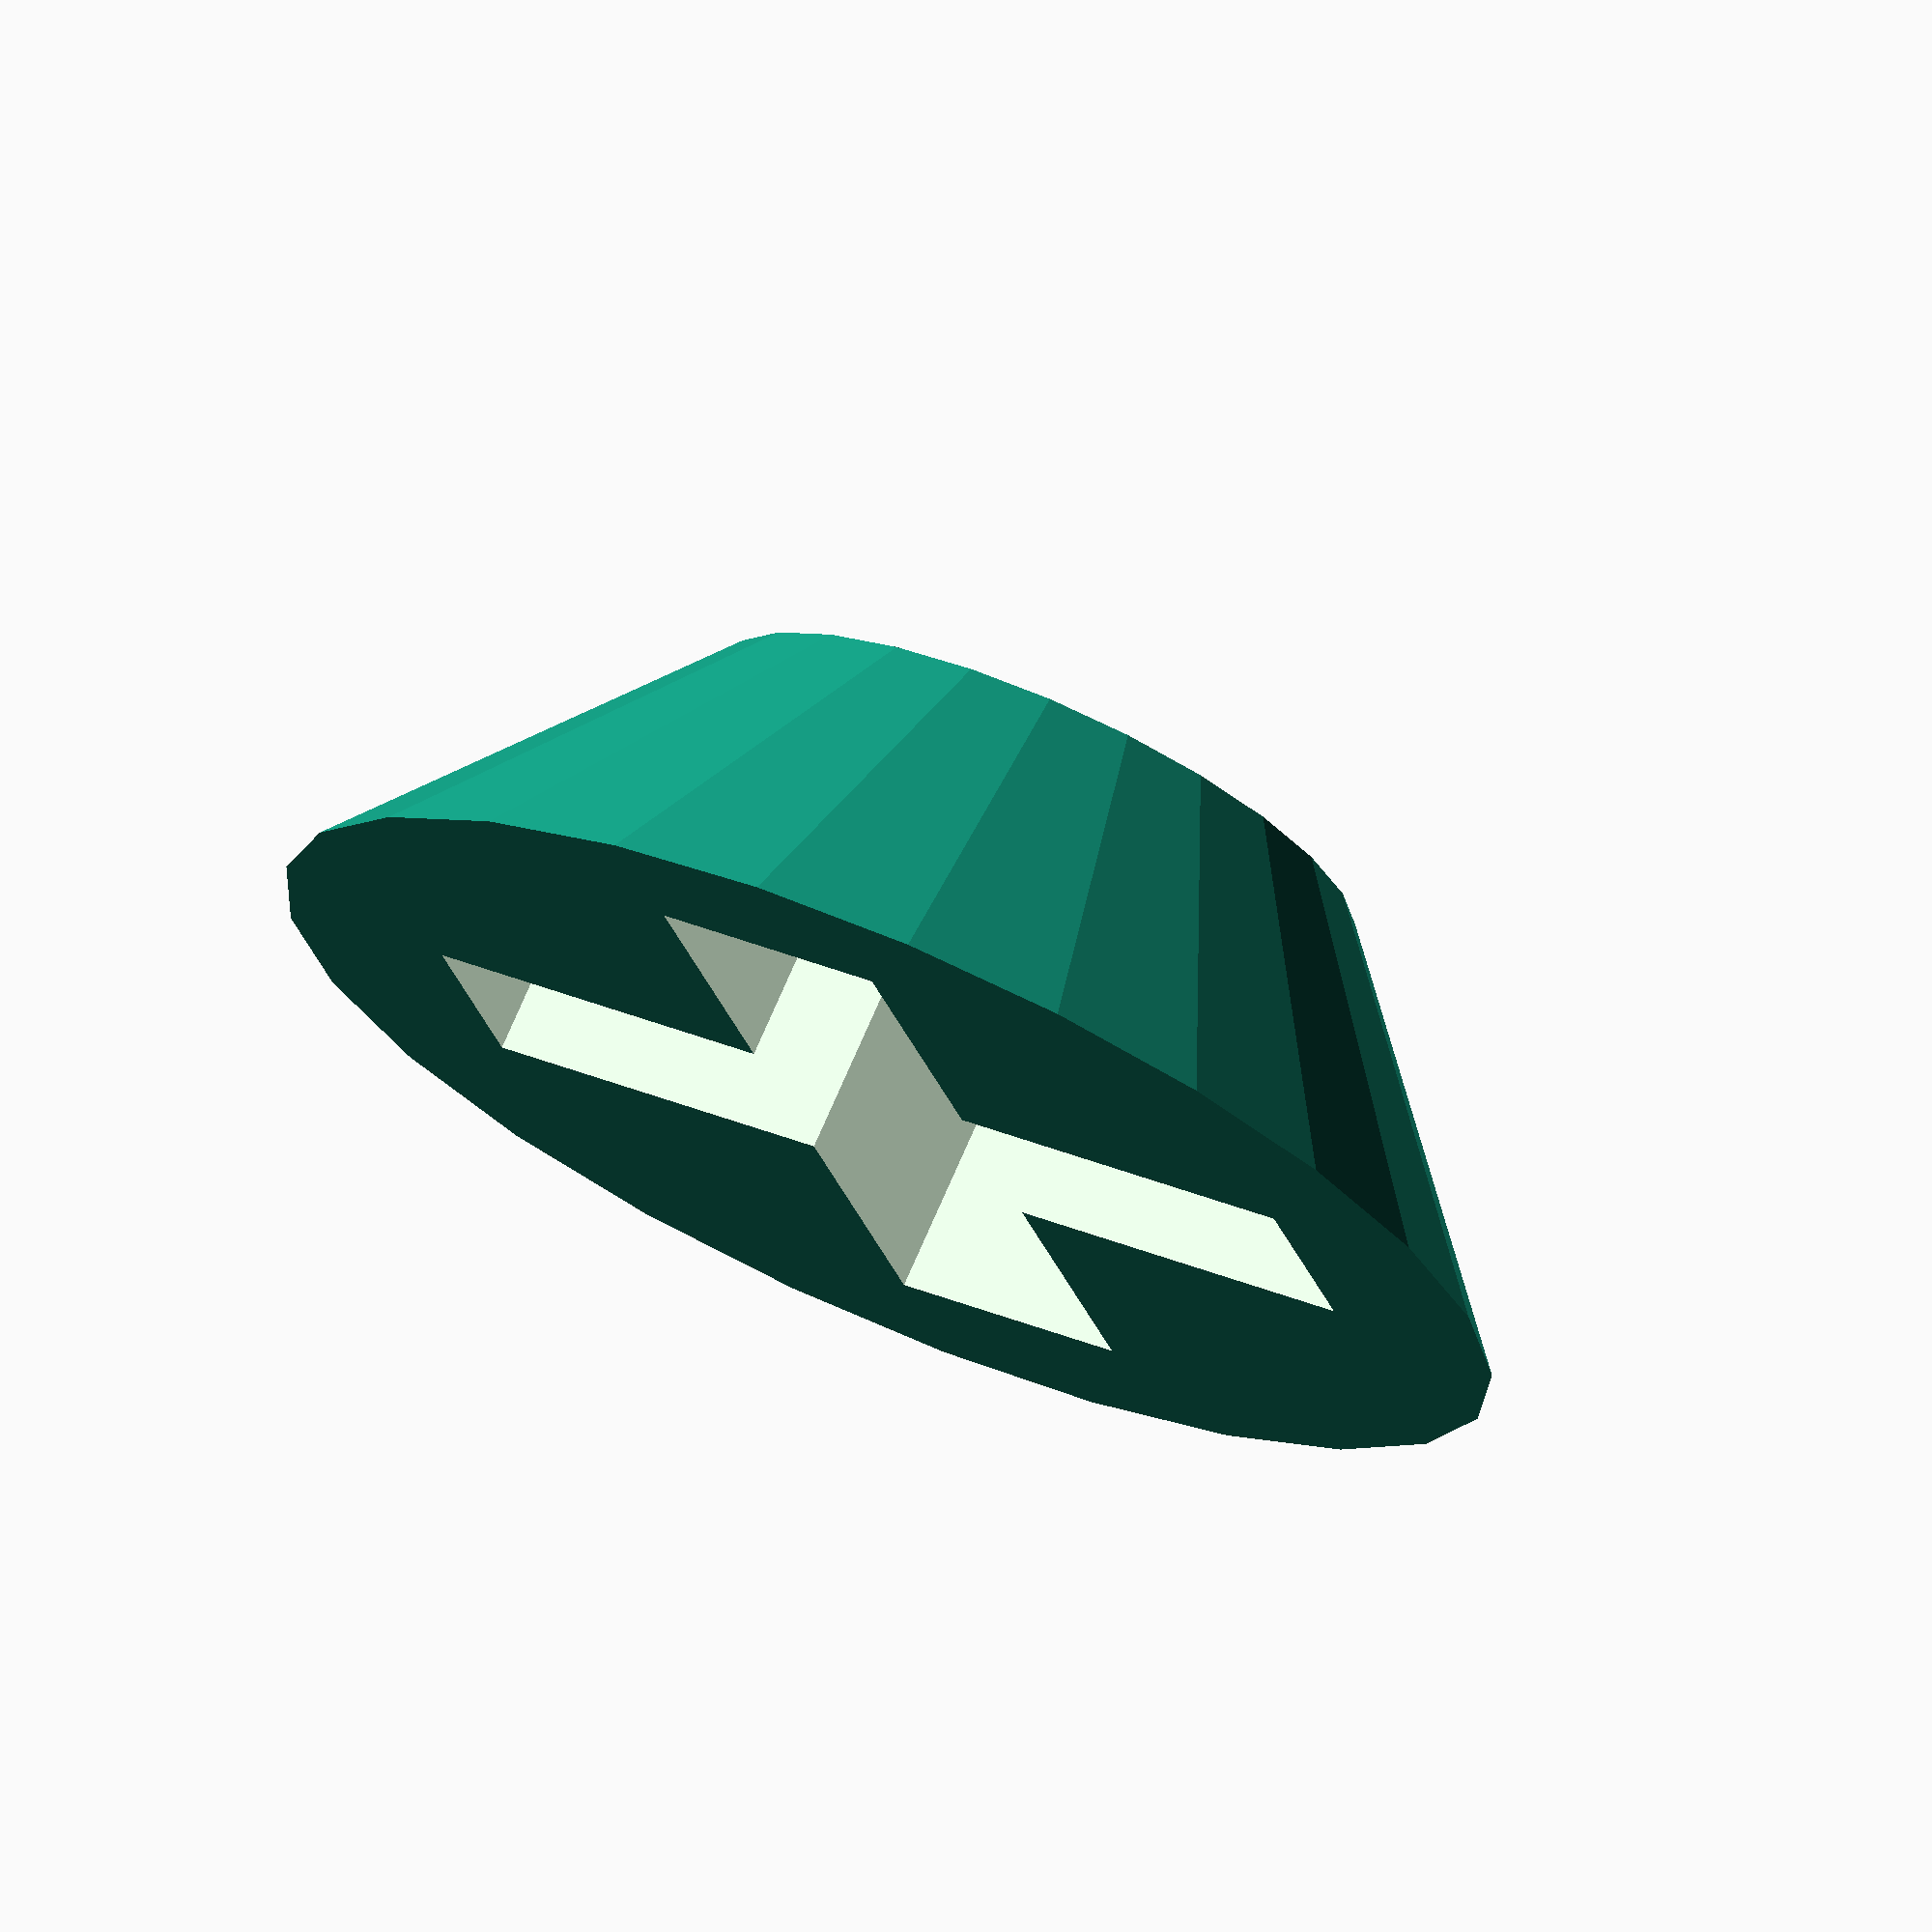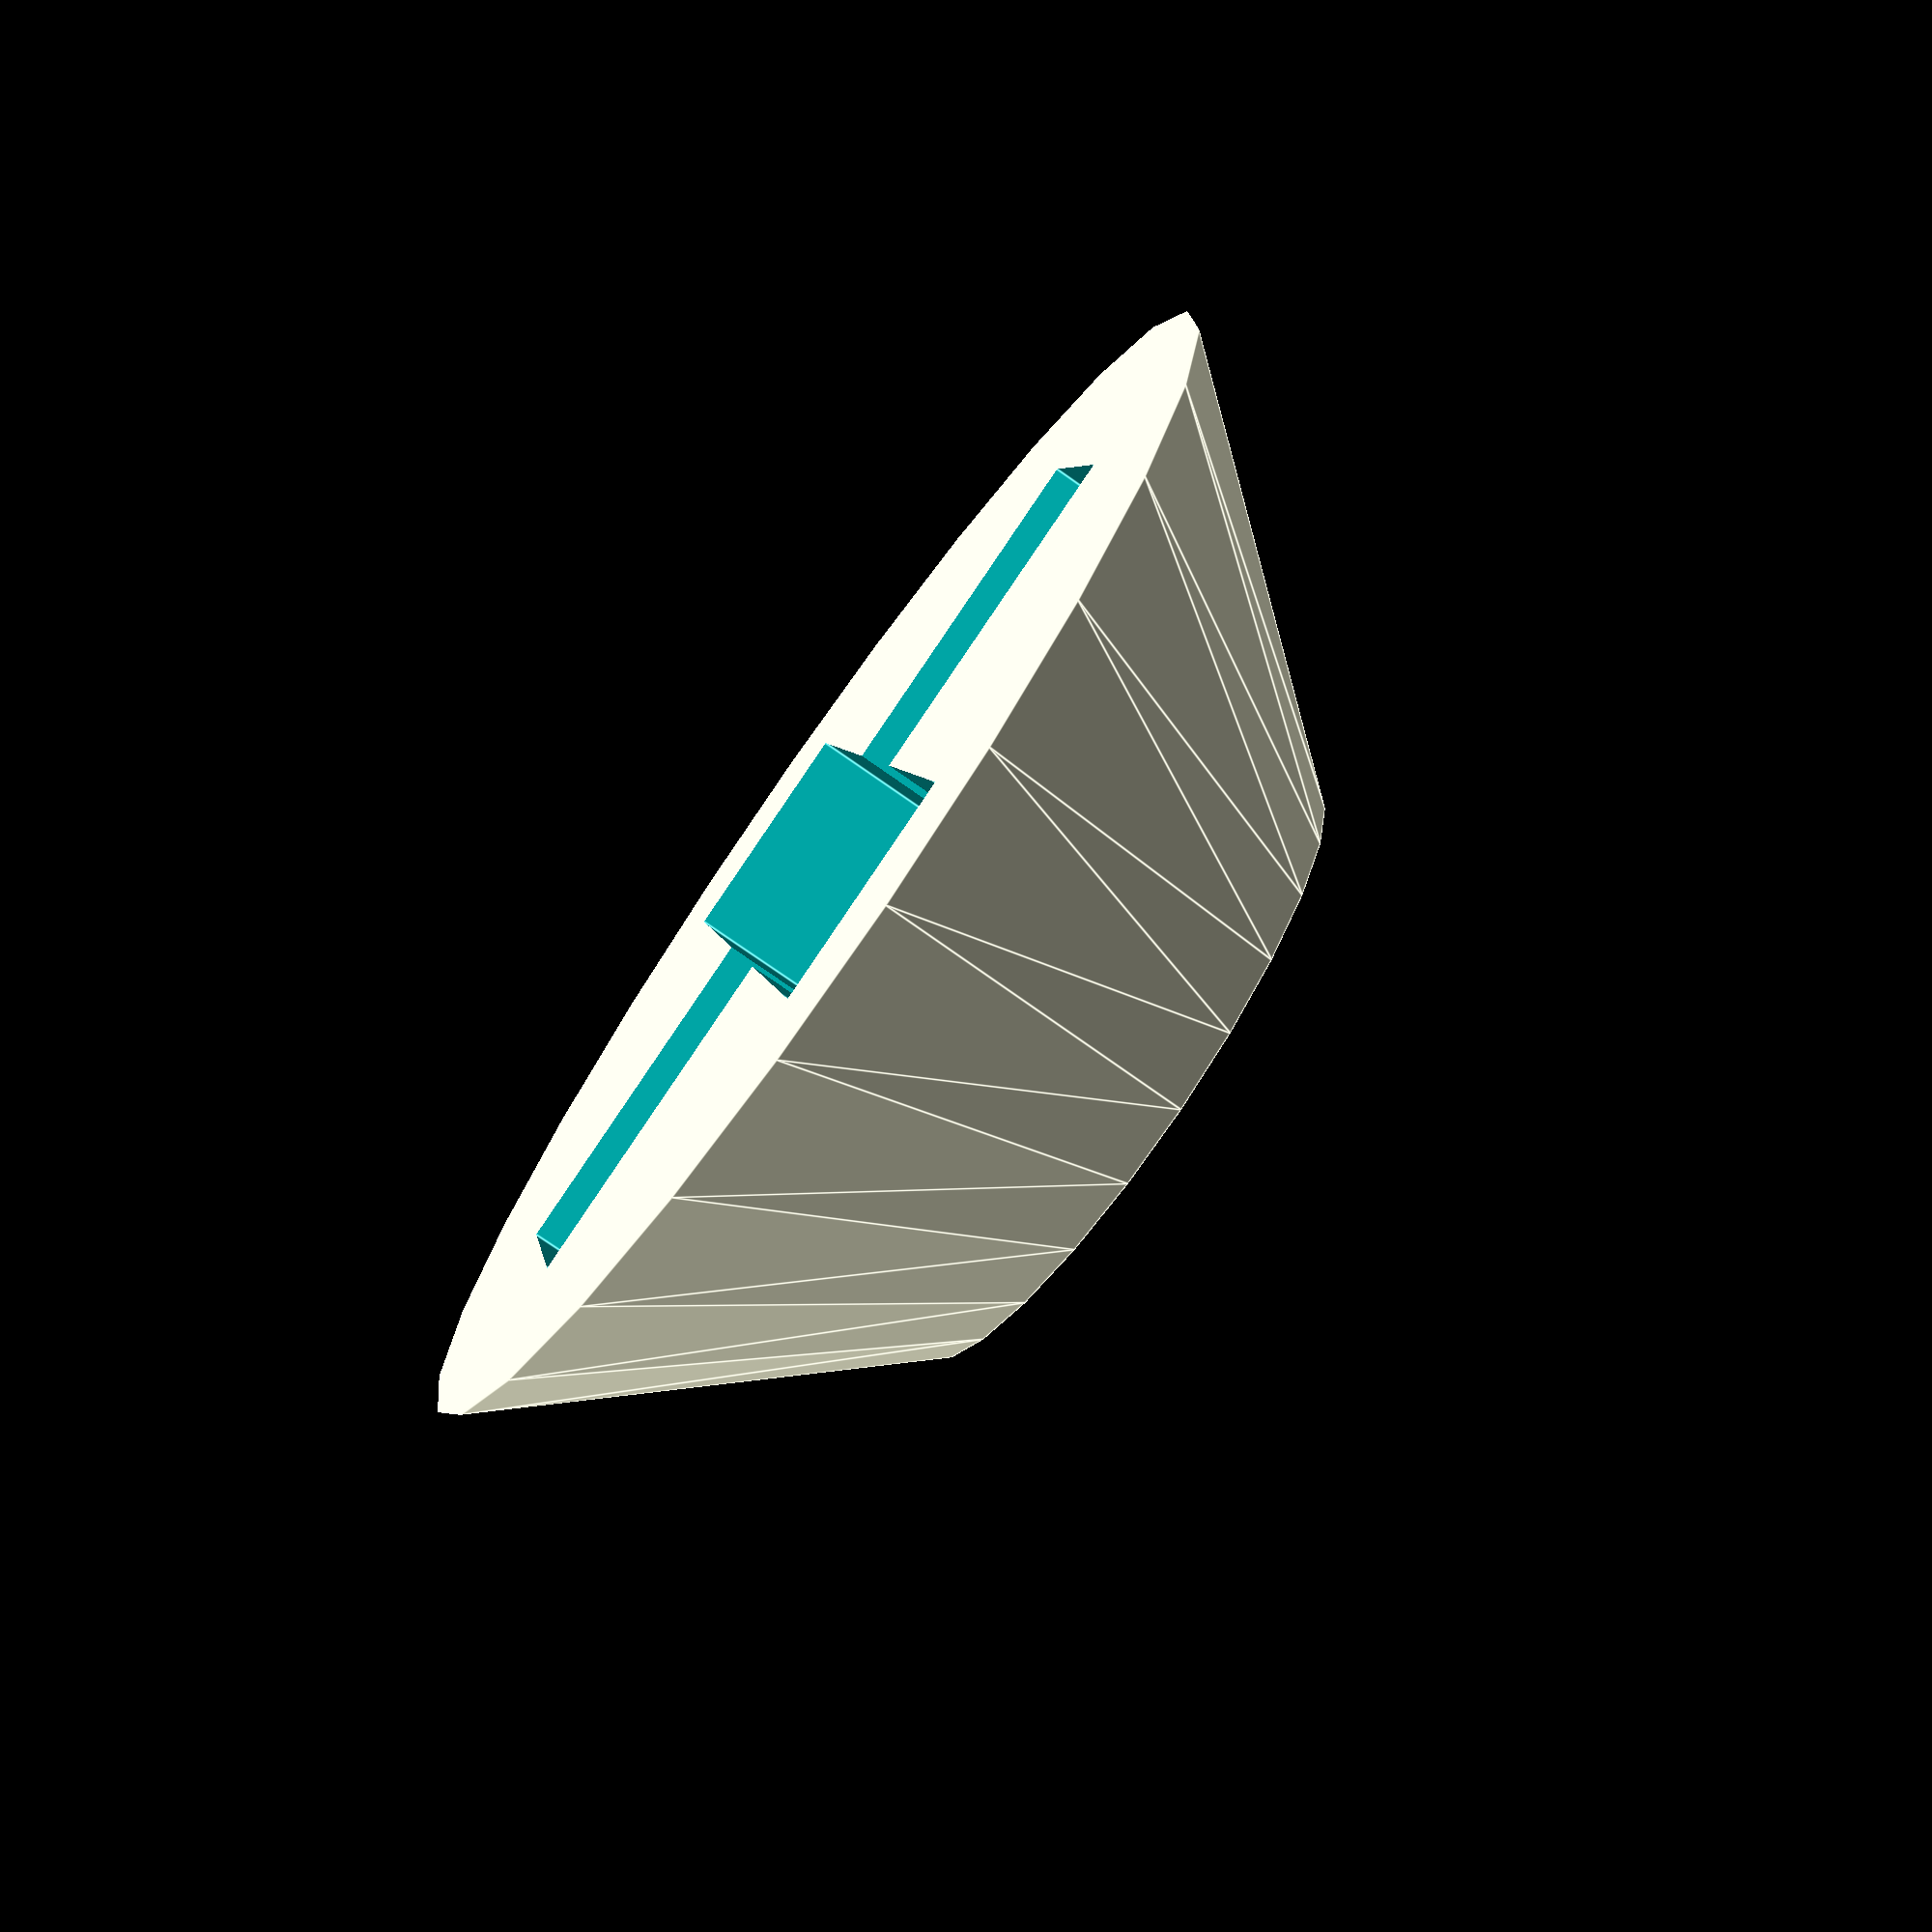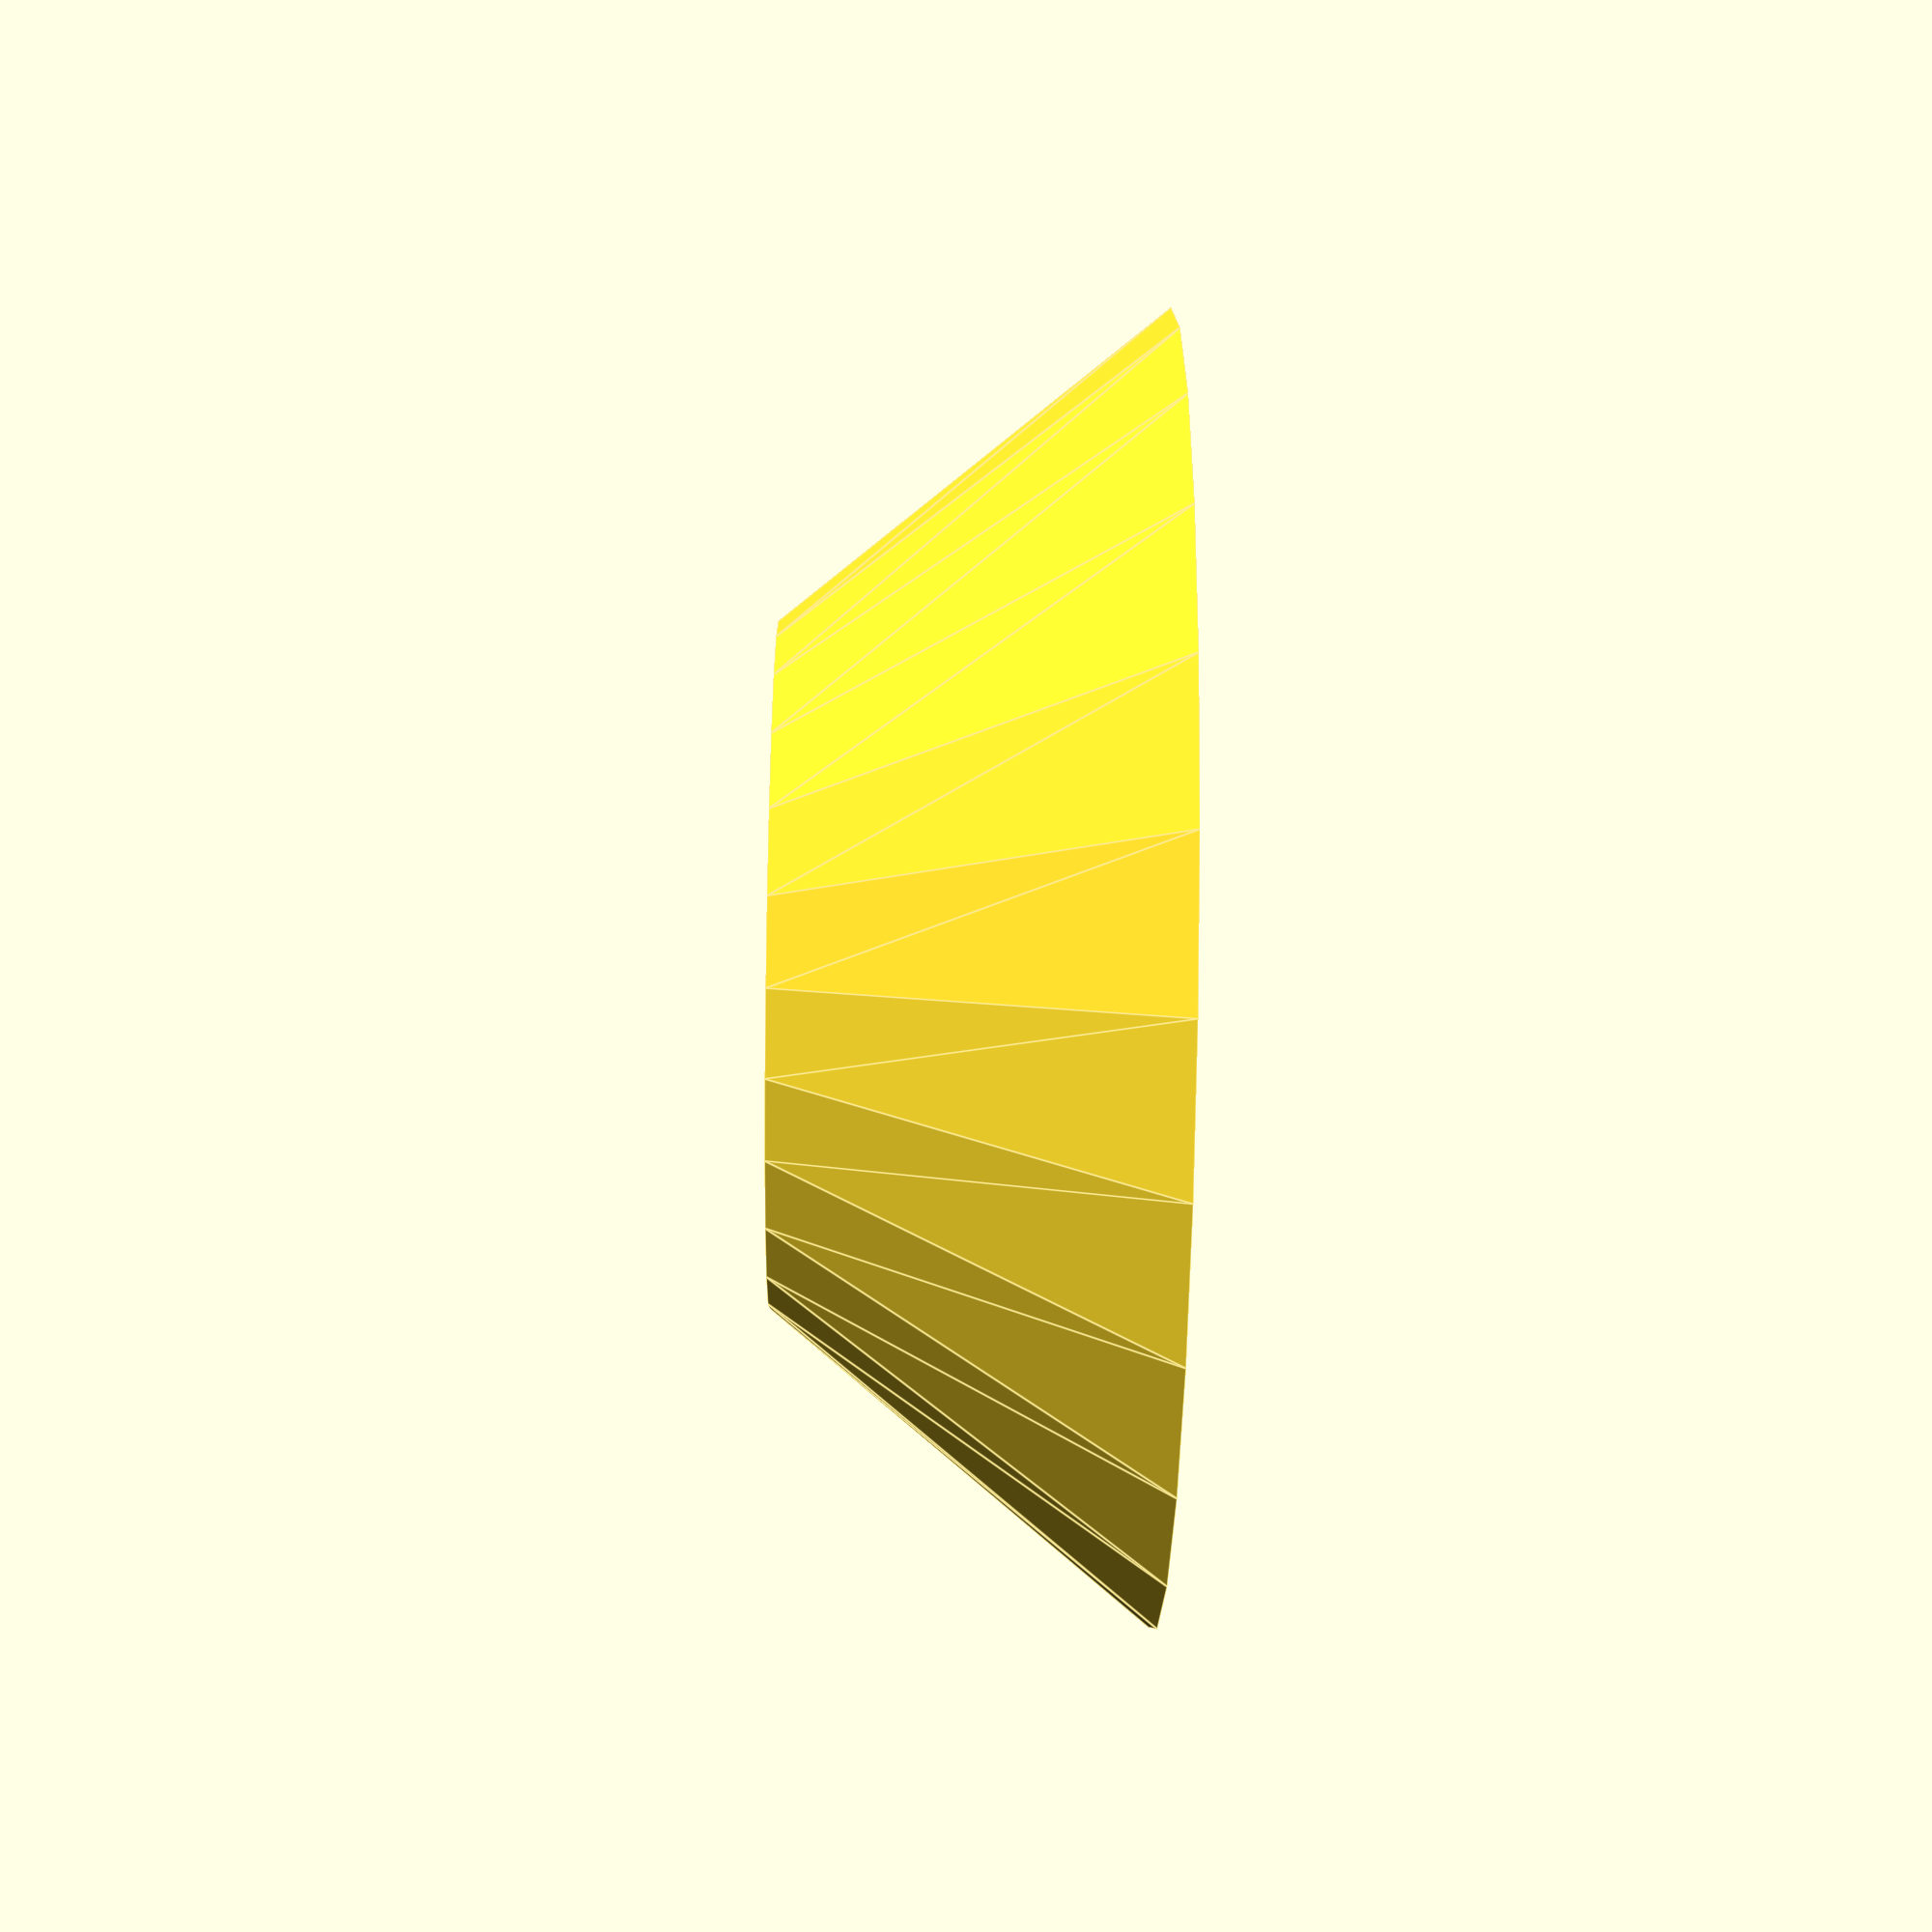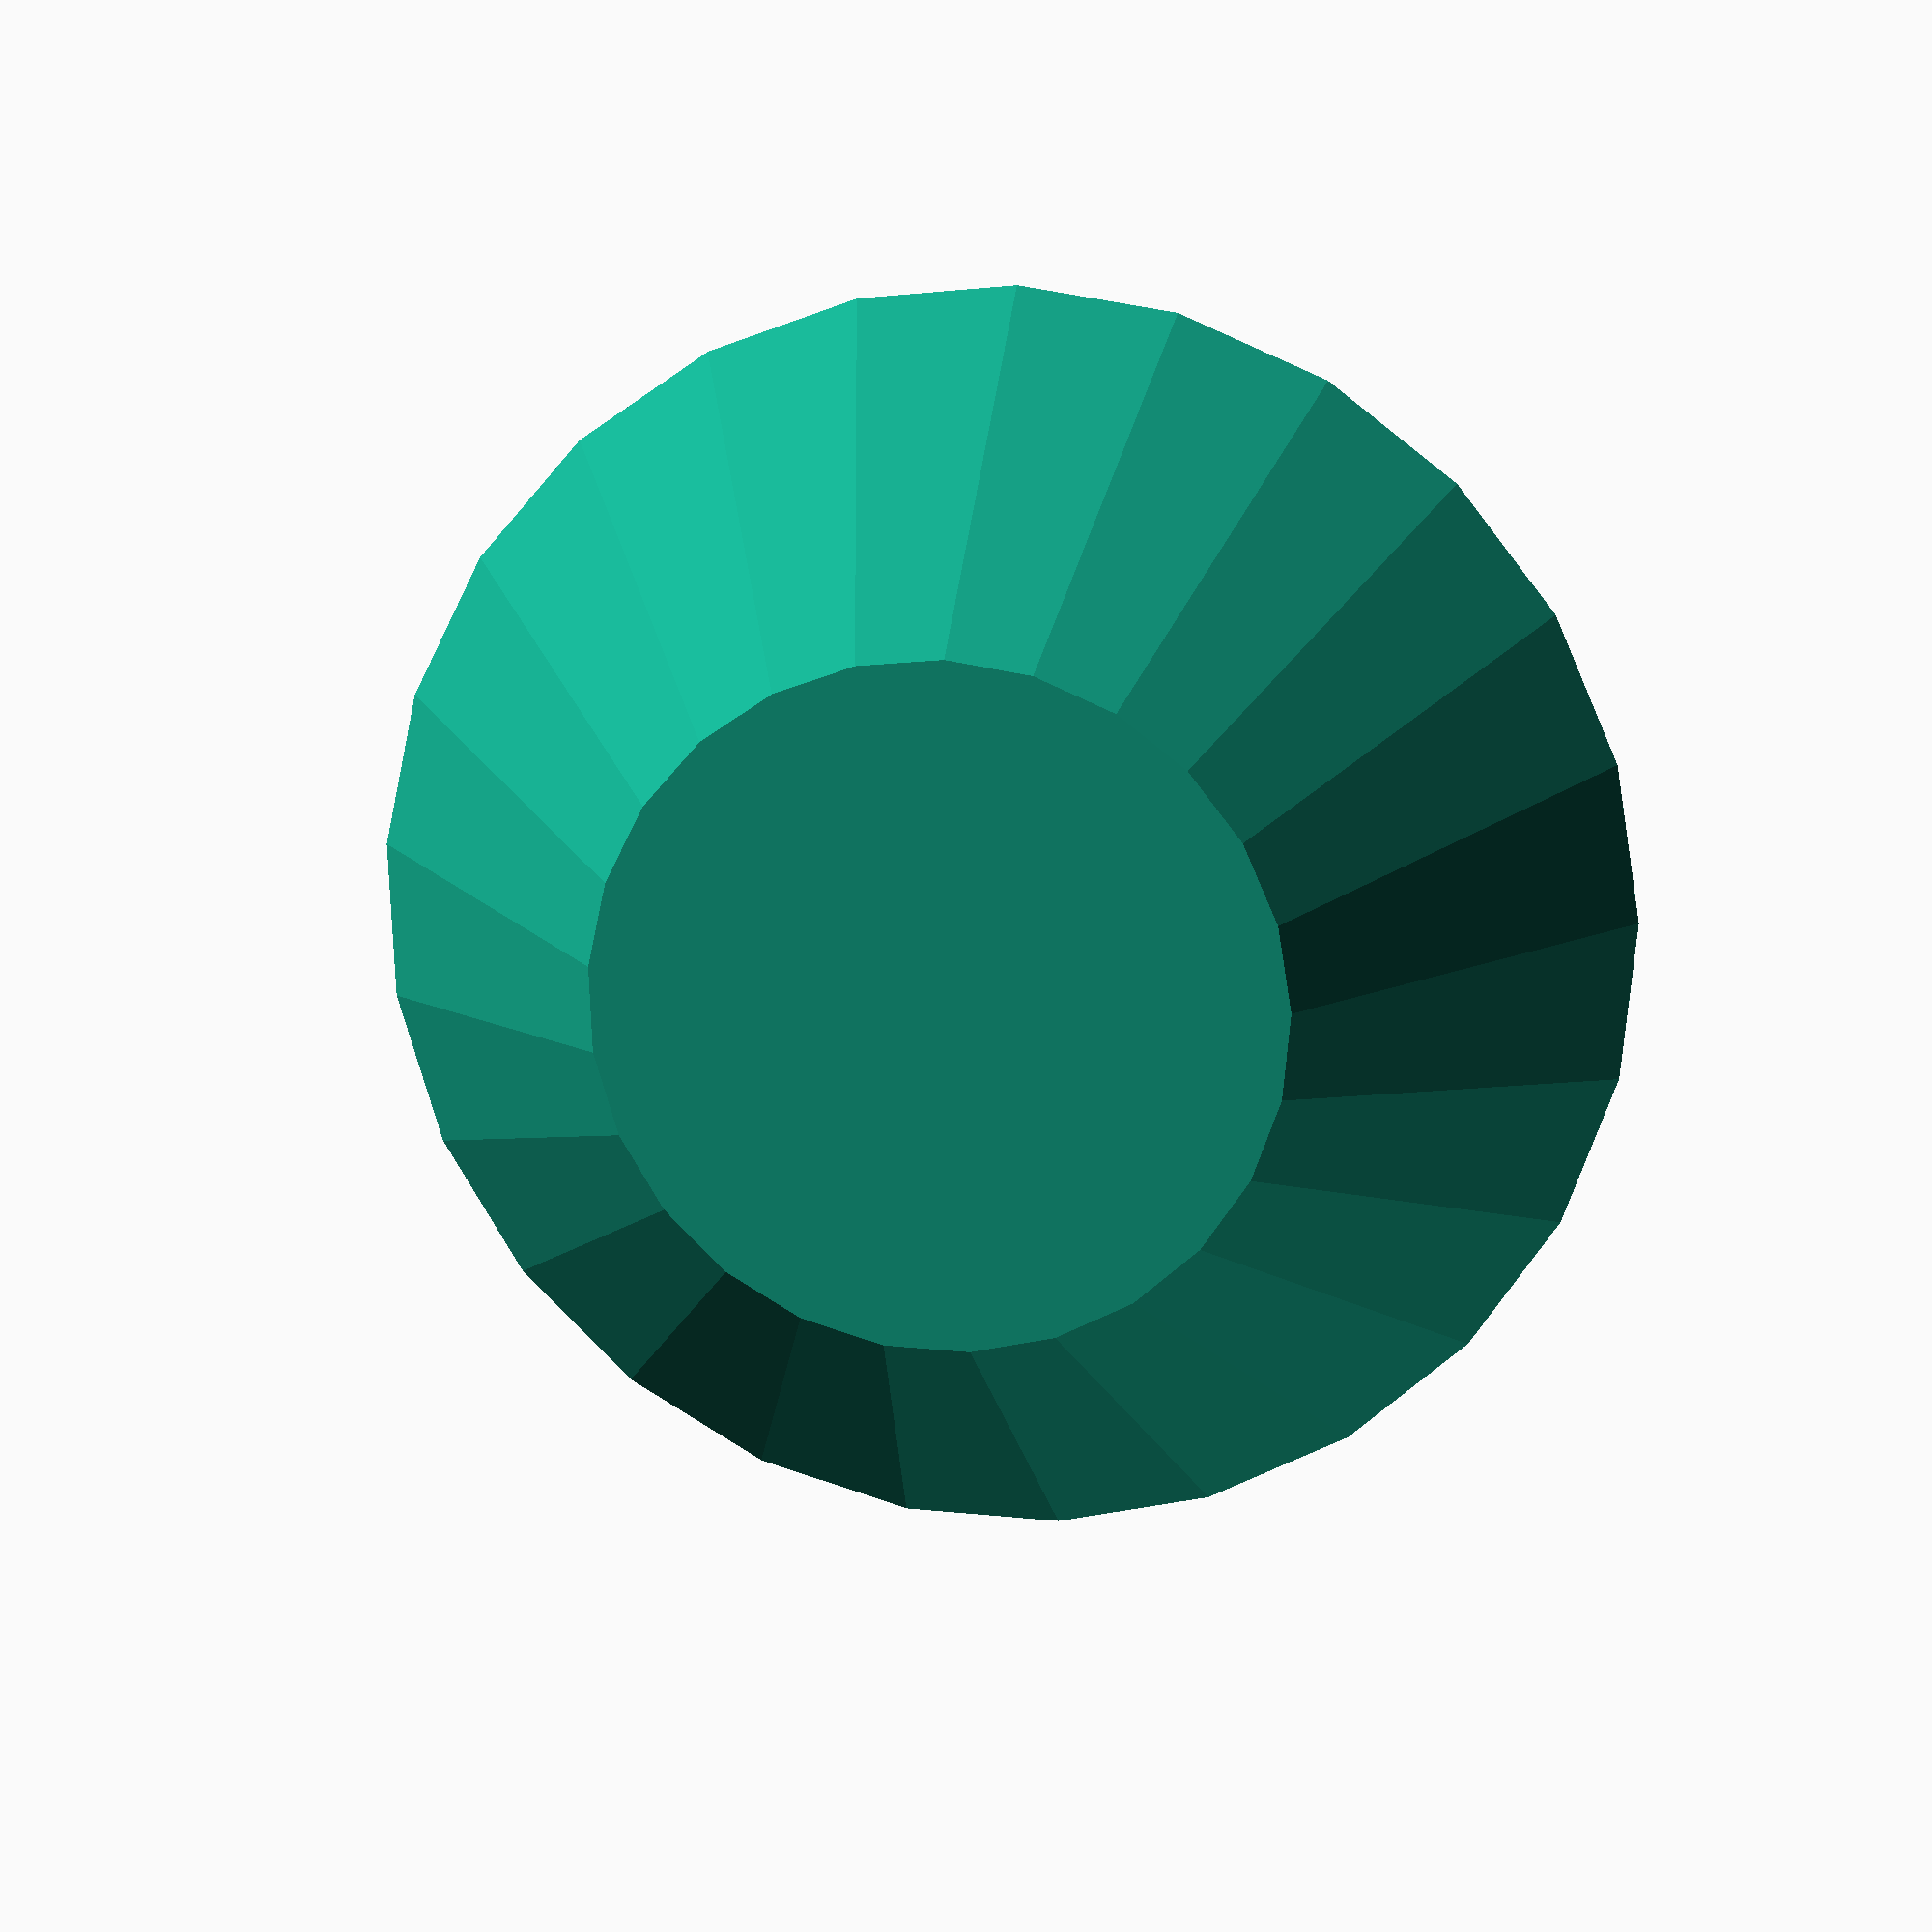
<openscad>


alt = 2;
larg=4.8;
comp=1.2;

difference(){

 cylinder(h=1.95, r1=1.75, r2=3.35, center=false,$fn=25);
union(){translate([-2.4,-.6,1]) cube([larg,comp,alt-1]);
translate([-.6,-2.4,1]) cube([comp,larg,alt-1]);}
}

 

</openscad>
<views>
elev=107.4 azim=163.9 roll=156.7 proj=o view=wireframe
elev=74.3 azim=76.7 roll=54.7 proj=p view=edges
elev=41.4 azim=178.2 roll=268.8 proj=p view=edges
elev=166.2 azim=203.7 roll=350.4 proj=p view=solid
</views>
